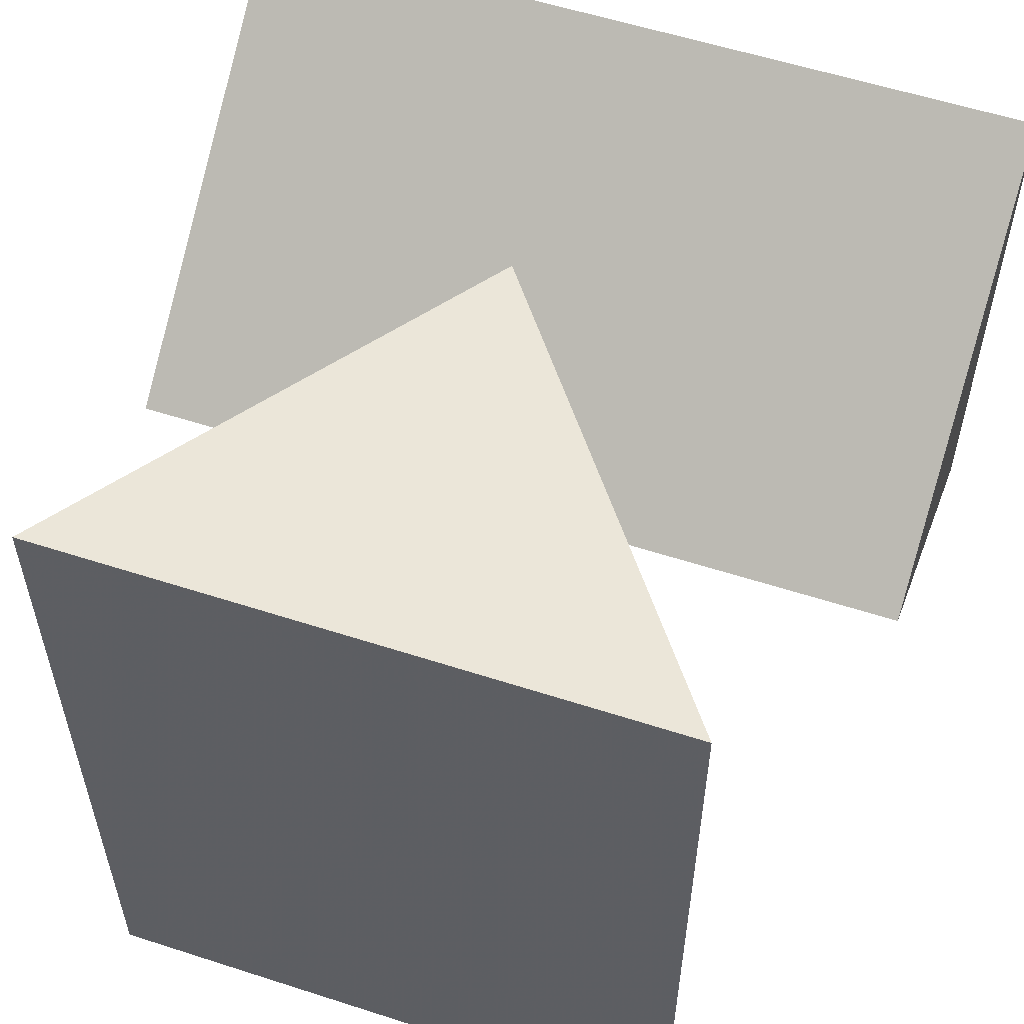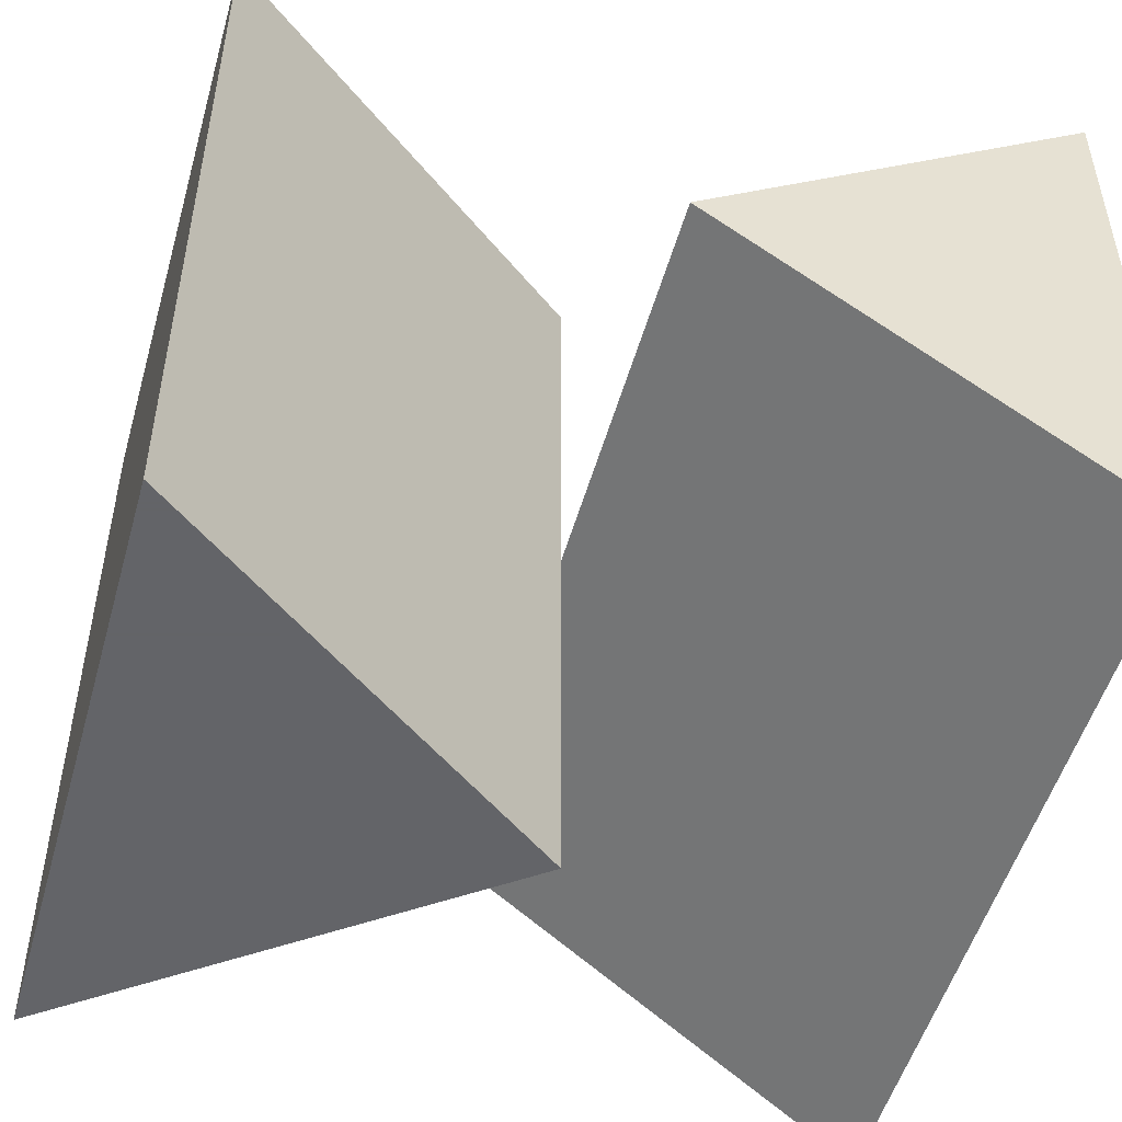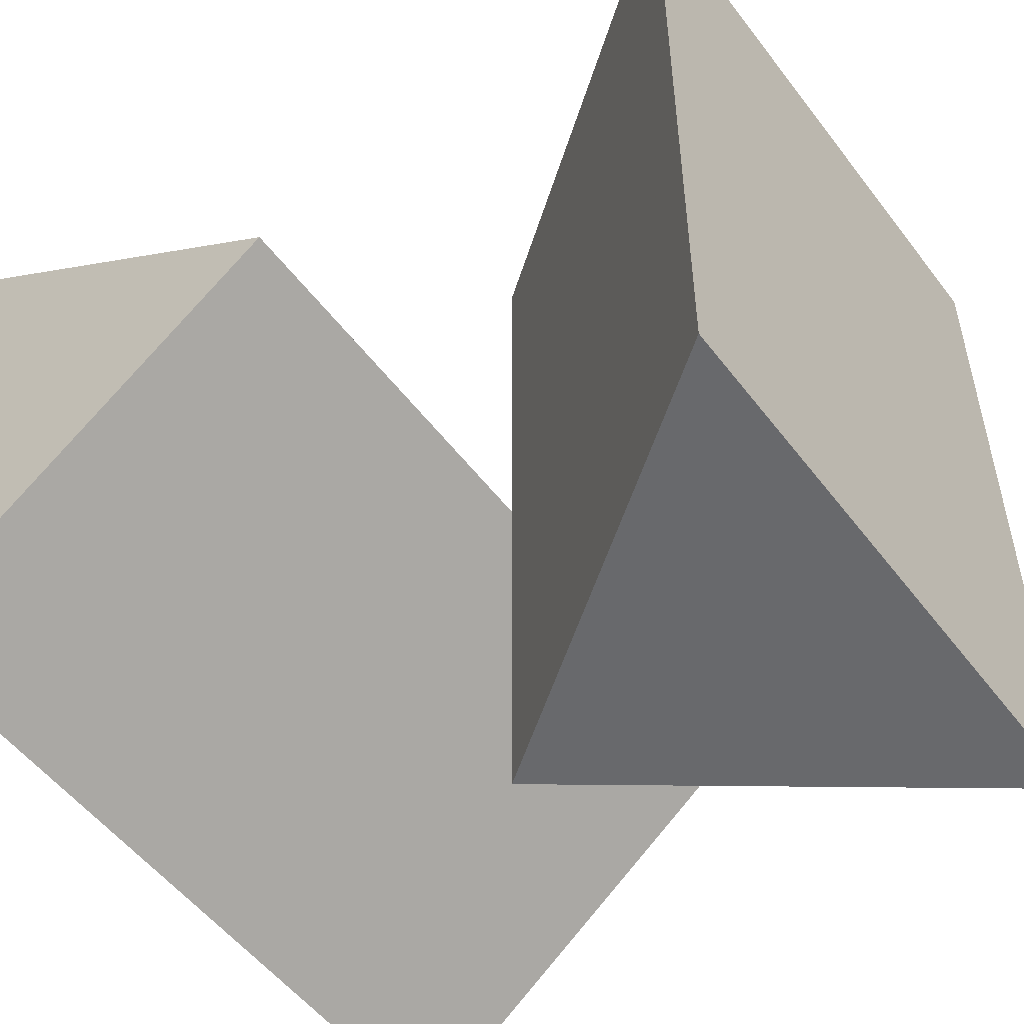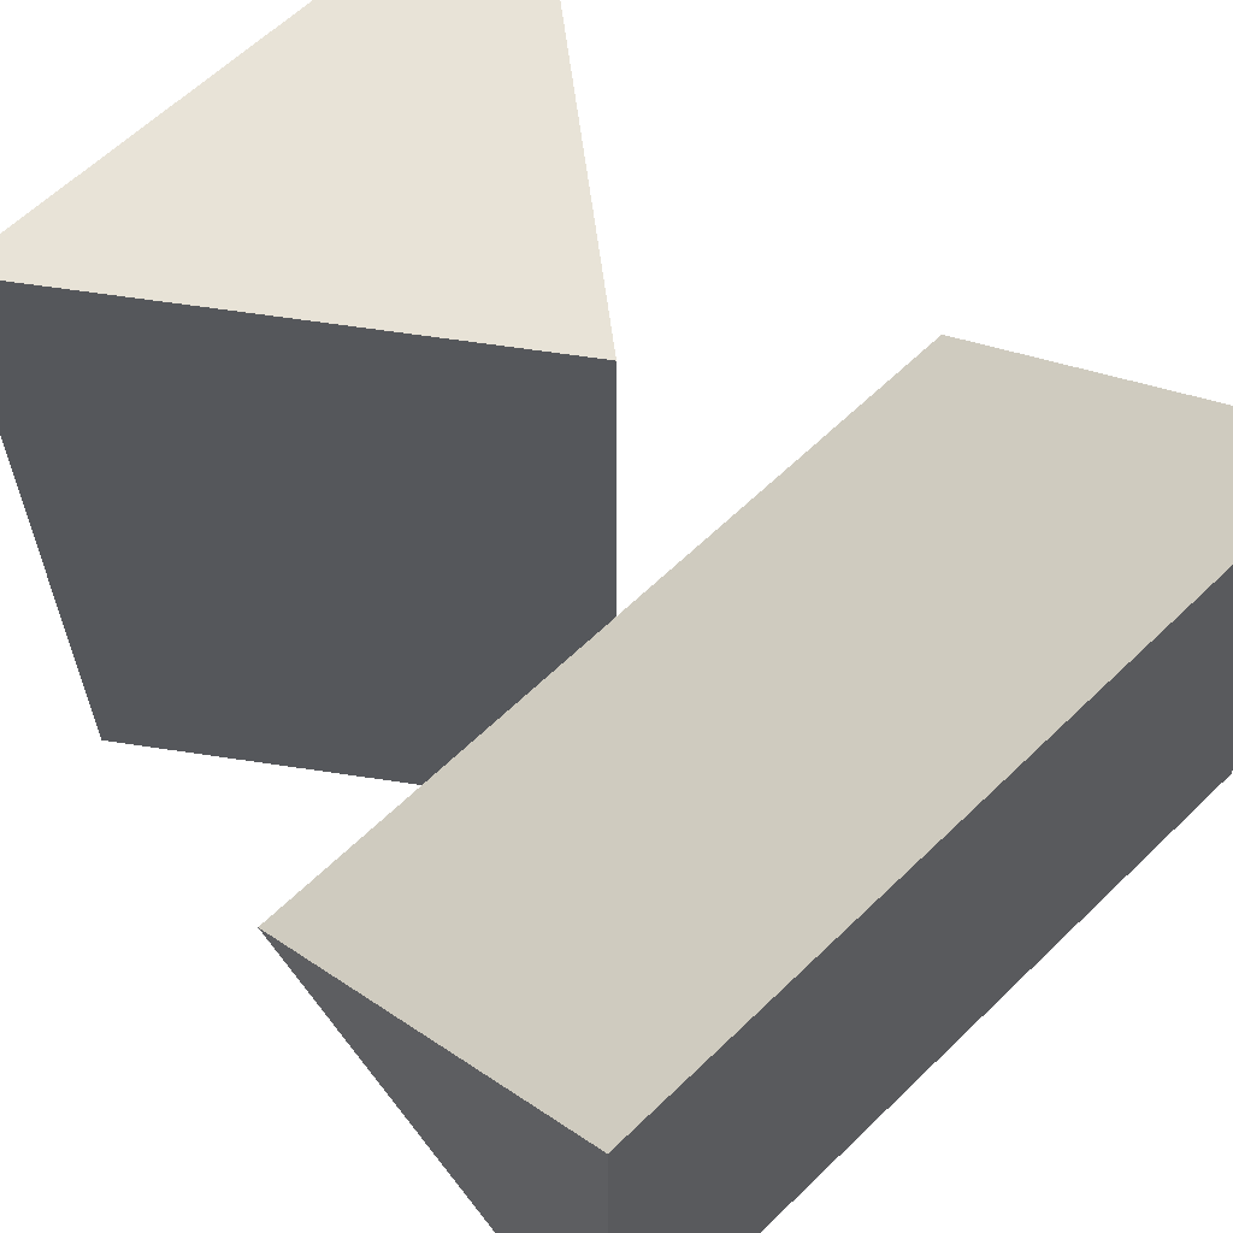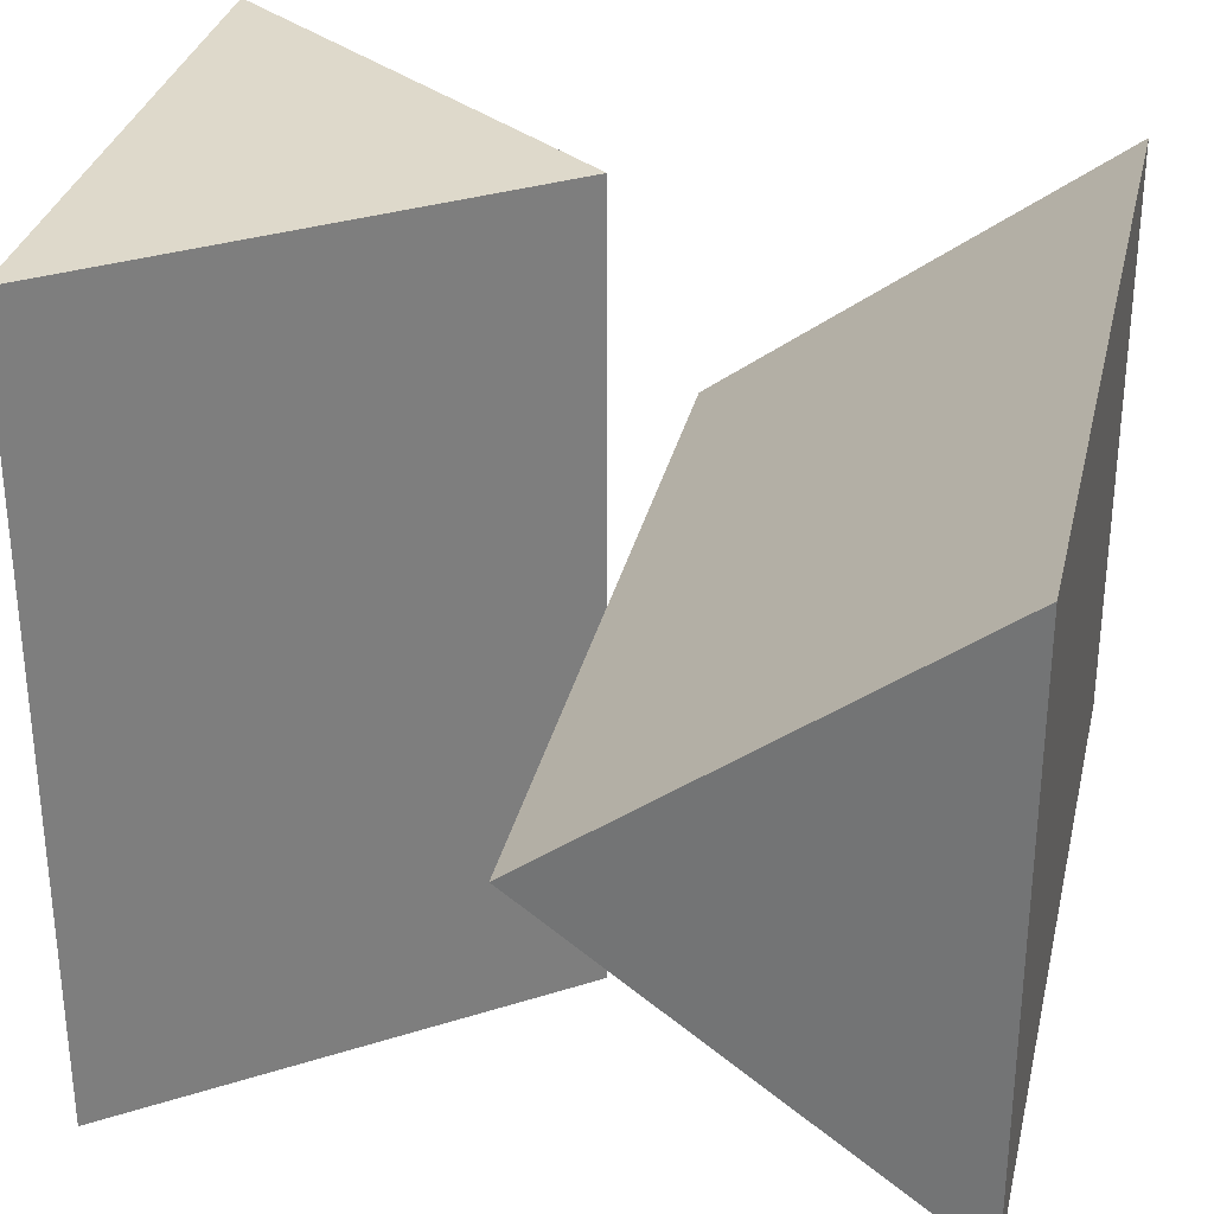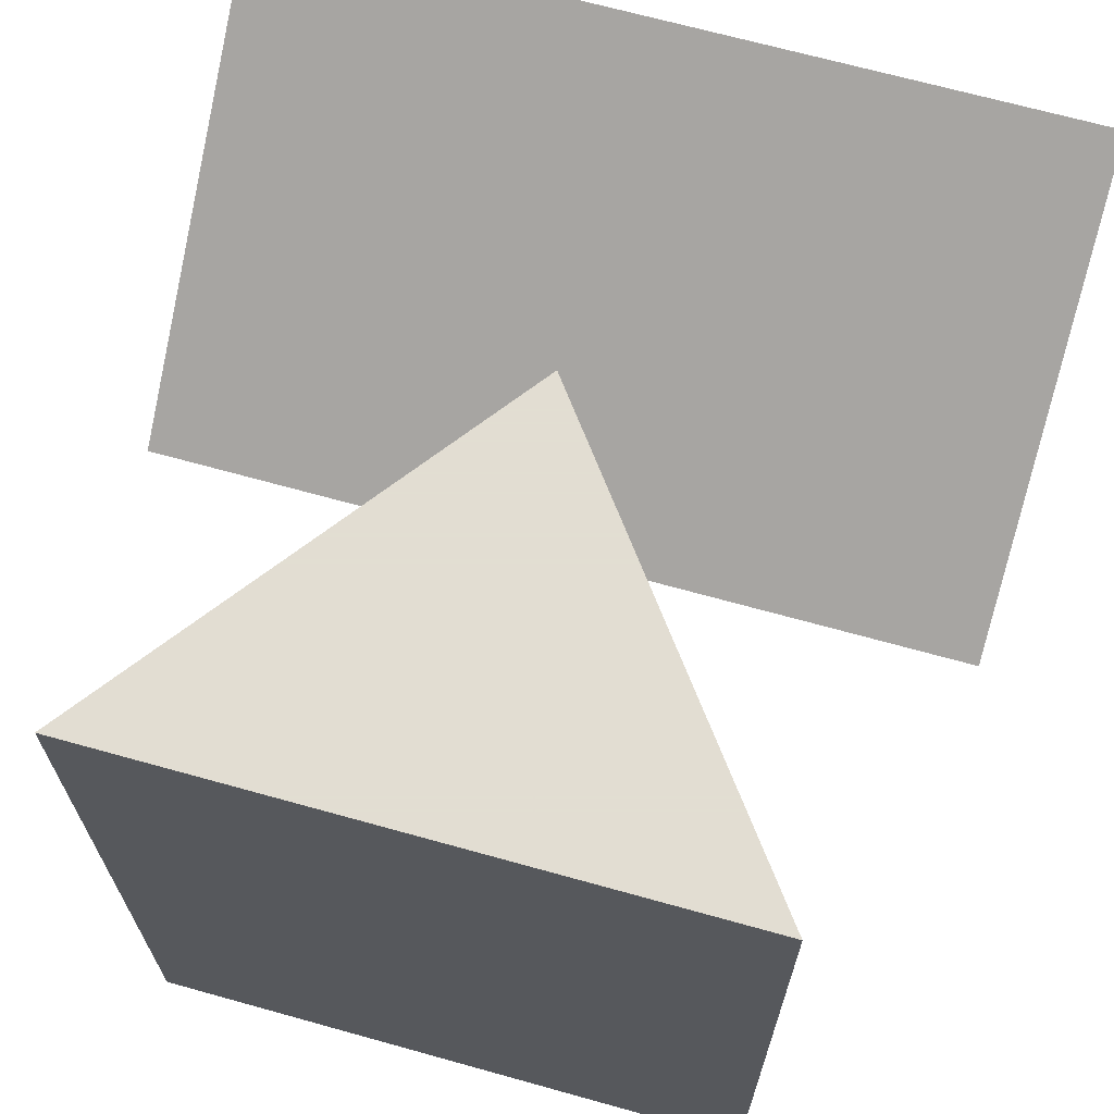
<metadata>
{"format":"obj","ext":"obj","renderer":"f3d","projection":"perspective","resolution":1024,"background":"white","views":[{"elev":57.1,"azim":18.6,"up":"+Z"},{"elev":-51.3,"azim":74.3,"up":"+Z"},{"elev":-52.8,"azim":-53.8,"up":"+Z"},{"elev":62.3,"azim":135.6,"up":"+Z"},{"elev":31.7,"azim":102.7,"up":"+Z"},{"elev":68.1,"azim":15.6,"up":"+Z"}]}
</metadata>
<code>
v -6 -8 -8
v 6 -8 -8
v 0 -0 -8
v -6 -8 8
v 6 -8 8
v 0 0 8
v -8 0 0
v -8 8 -6
v -8 8 6
v 8 0 0
v 8 8 -6
v 8 8 6
v 0 0 0
f 3 2 1
f 4 5 6
f 1 2 5 4
f 1 4 6 13 3
f 5 2 3 13 6
f 9 8 7
f 10 11 12
f 8 9 12 11
f 8 11 10 13 7
f 12 9 7 13 10

</code>
